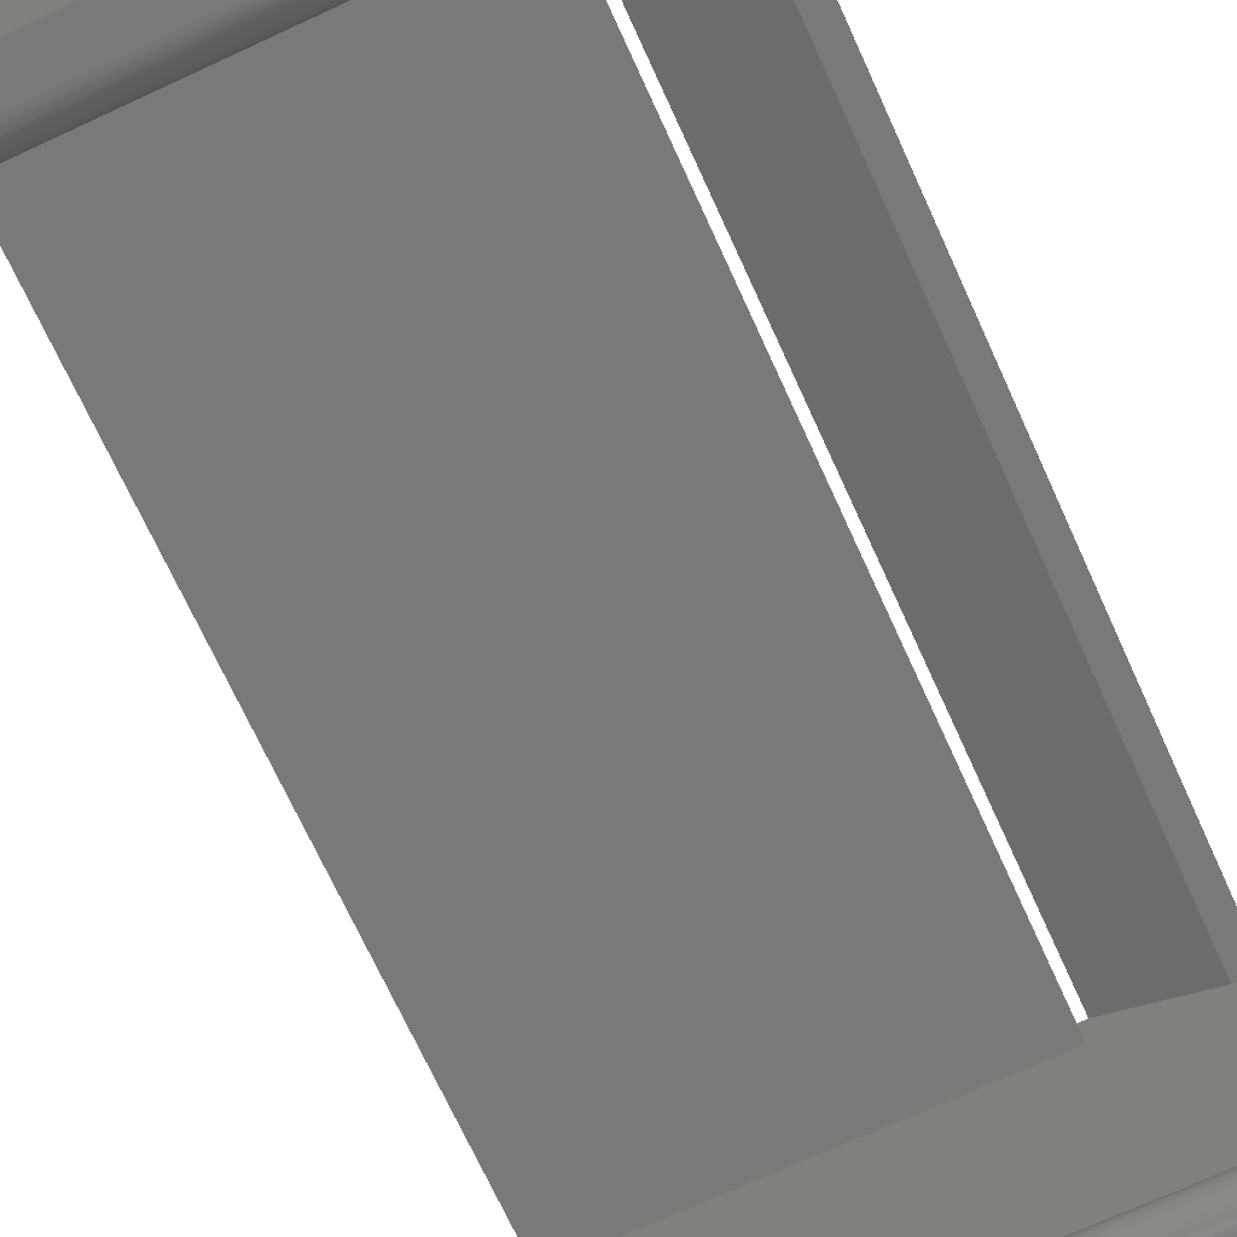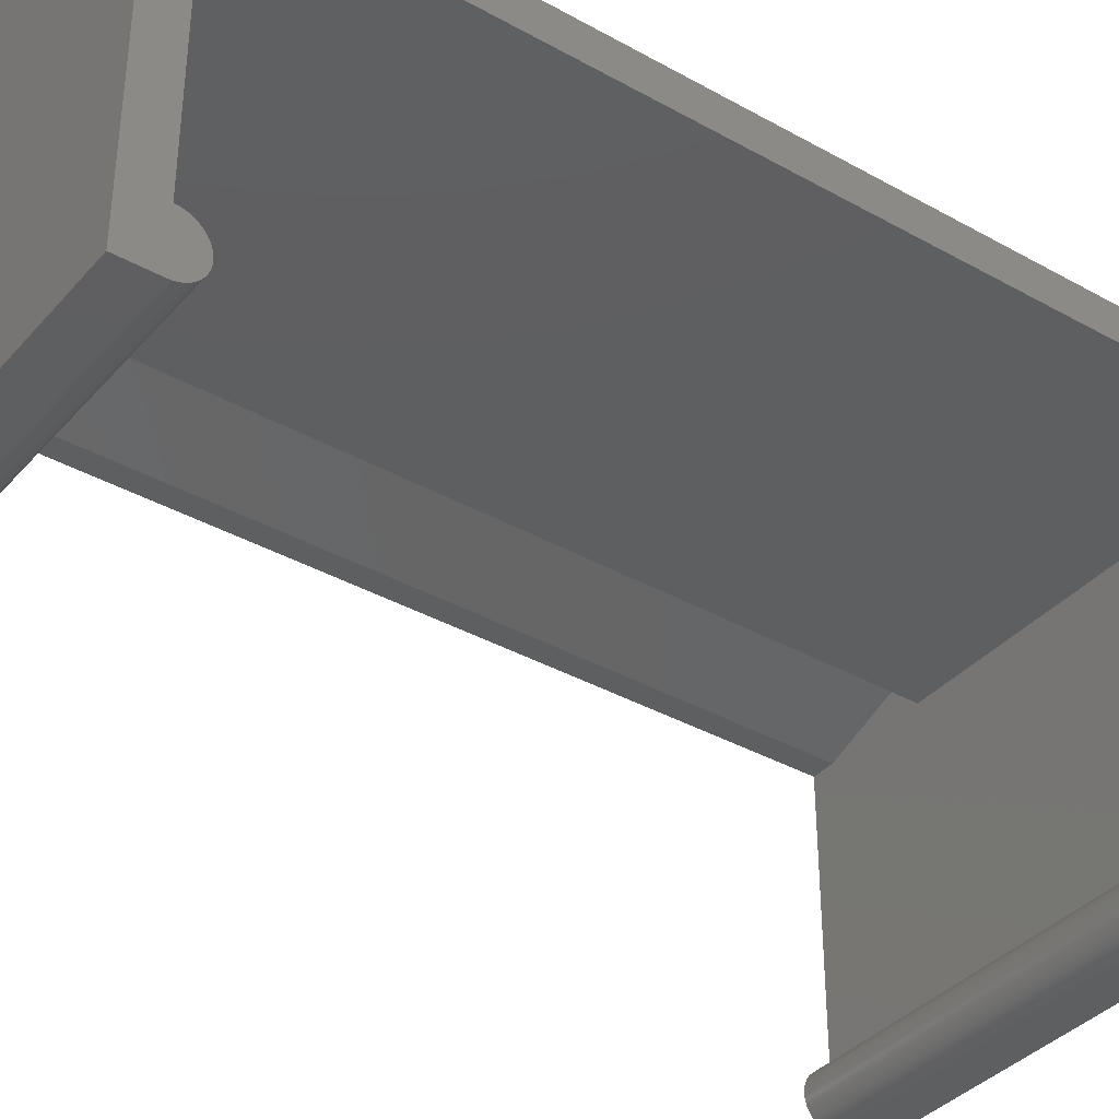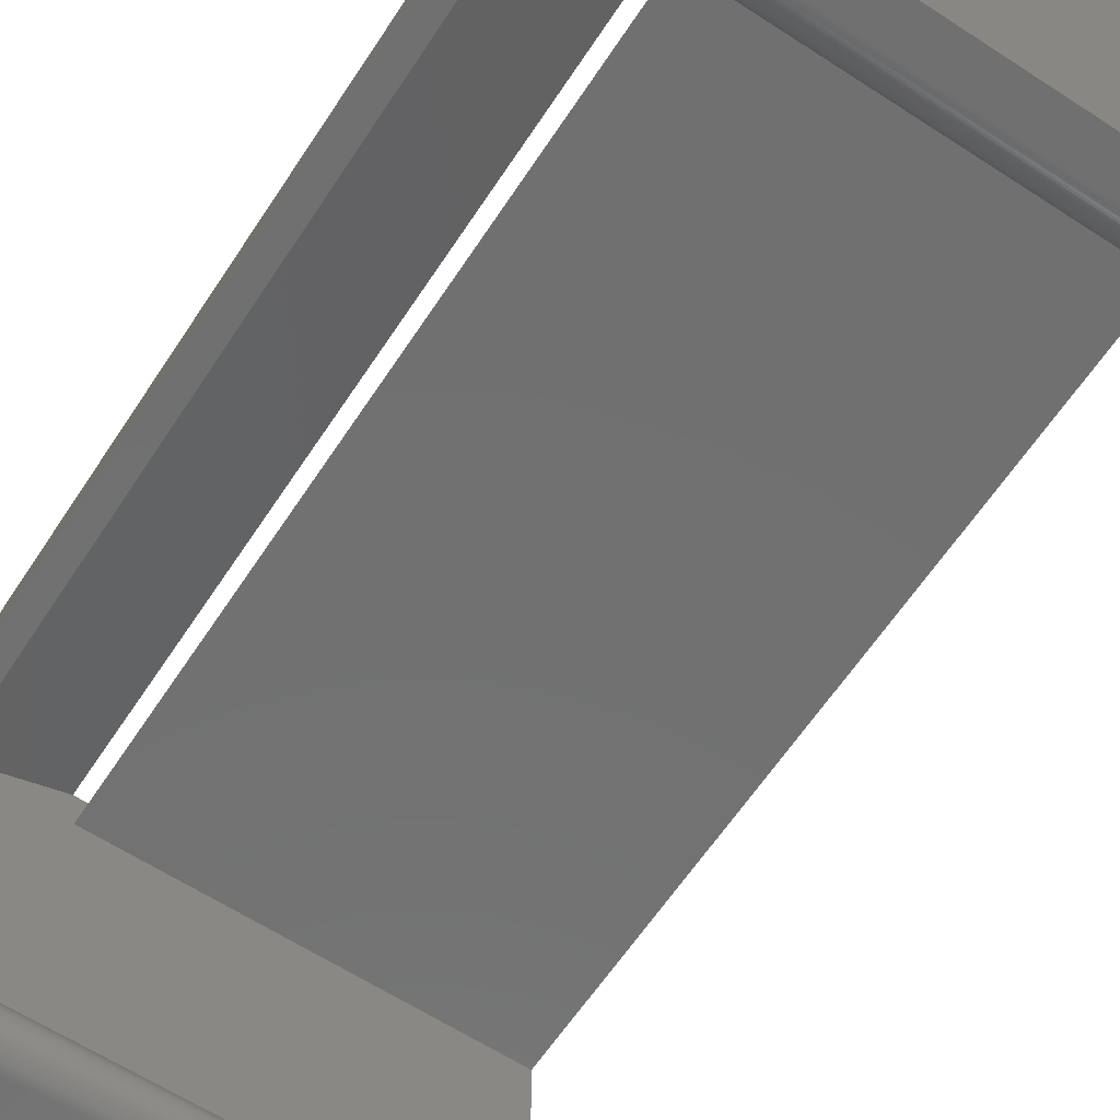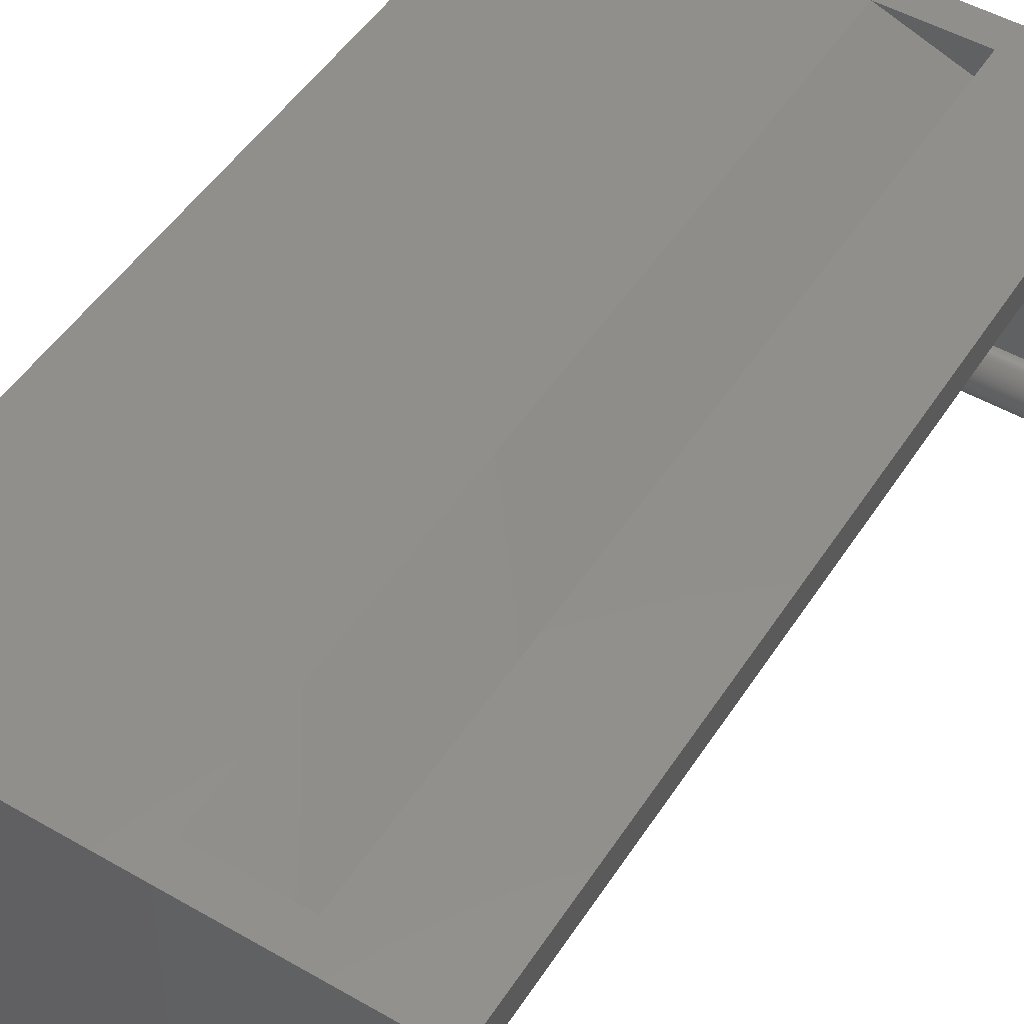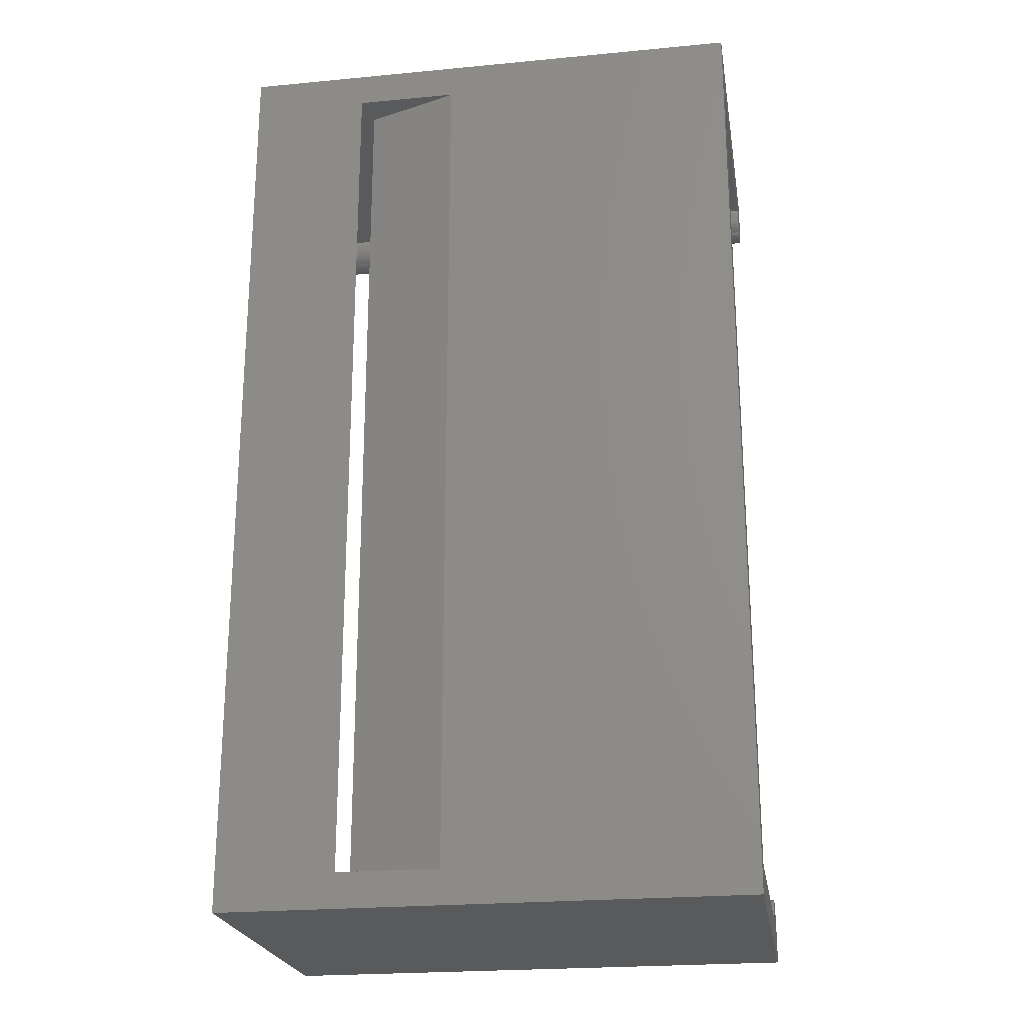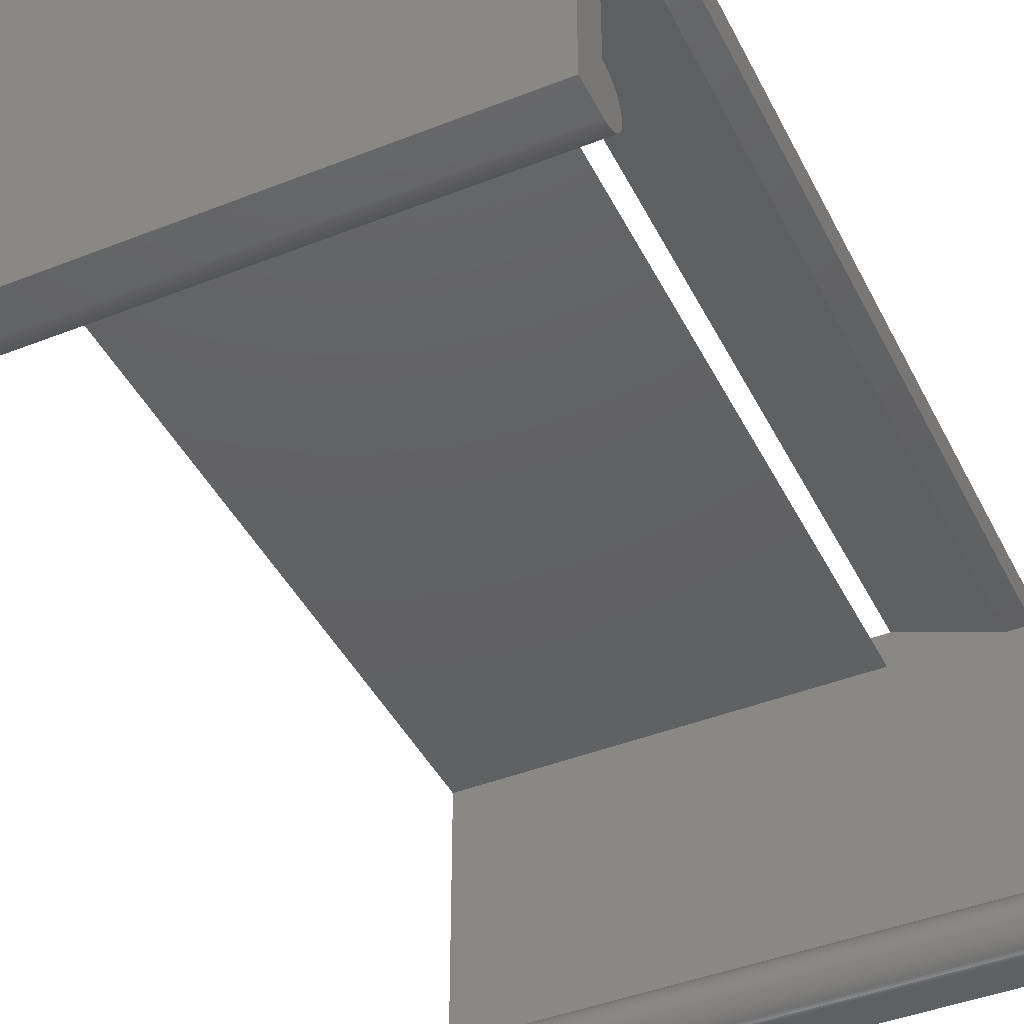
<metadata>
{"format":"stl","ext":"stl","renderer":"f3d","projection":"perspective","resolution":1024,"background":"white","views":[{"elev":-71.8,"azim":-155.3,"up":"+Z"},{"elev":-37.2,"azim":54.2,"up":"+Z"},{"elev":-62.6,"azim":-33.4,"up":"+Z"},{"elev":50.5,"azim":-147.9,"up":"+Z"},{"elev":-23.0,"azim":9.2,"up":"+Y"},{"elev":-43.0,"azim":-154.8,"up":"+Z"}]}
</metadata>
<code>
# stl→obj: 204 verts, 408 faces
v 15 25 -7
v 15 27 10
v 15 25 8
v 15 -25 8
v 15 -27 10
v 15 -25 -7
v 15 -27 -10
v 15 -25 -10
v 15 27 -10
v 15 25 -10
v 15 24.9 -7.004
v 15 24.9 -9.996
v 15 24.79 -7.015
v 15 24.79 -9.985
v 15 24.69 -7.033
v 15 24.69 -9.967
v 15 24.59 -7.058
v 15 24.59 -9.942
v 15 24.49 -7.09
v 15 24.49 -9.91
v 15 24.39 -7.13
v 15 24.39 -9.87
v 15 24.3 -7.176
v 15 24.3 -9.824
v 15 24.21 -7.228
v 15 24.21 -9.772
v 15 24.12 -7.286
v 15 24.12 -9.714
v 15 24.04 -7.351
v 15 24.04 -9.649
v 15 23.96 -7.421
v 15 23.96 -9.579
v 15 23.89 -7.496
v 15 23.89 -9.504
v 15 23.82 -7.577
v 15 23.82 -9.423
v 15 23.76 -7.661
v 15 23.76 -9.339
v 15 23.7 -7.75
v 15 23.7 -9.25
v 15 23.65 -7.842
v 15 23.65 -9.158
v 15 23.61 -7.938
v 15 23.61 -9.062
v 15 23.57 -8.036
v 15 23.57 -8.964
v 15 23.54 -8.137
v 15 23.54 -8.863
v 15 23.52 -8.24
v 15 23.52 -8.76
v 15 23.51 -8.343
v 15 23.51 -8.657
v 15 23.5 -8.448
v 15 23.5 -8.552
v 15 -23.51 -8.343
v 15 -23.5 -8.552
v 15 -23.5 -8.448
v 15 -23.51 -8.657
v 15 -23.52 -8.24
v 15 -23.52 -8.76
v 15 -23.54 -8.137
v 15 -23.54 -8.863
v 15 -23.57 -8.036
v 15 -23.57 -8.964
v 15 -23.61 -7.938
v 15 -23.61 -9.062
v 15 -23.65 -7.842
v 15 -23.65 -9.158
v 15 -23.7 -7.75
v 15 -23.7 -9.25
v 15 -23.76 -7.661
v 15 -23.76 -9.339
v 15 -23.82 -7.577
v 15 -23.82 -9.423
v 15 -23.89 -7.496
v 15 -23.89 -9.504
v 15 -23.96 -7.421
v 15 -23.96 -9.579
v 15 -24.04 -7.351
v 15 -24.04 -9.649
v 15 -24.12 -7.286
v 15 -24.12 -9.714
v 15 -24.21 -7.228
v 15 -24.21 -9.772
v 15 -24.3 -7.176
v 15 -24.3 -9.824
v 15 -24.39 -7.13
v 15 -24.39 -9.87
v 15 -24.49 -7.09
v 15 -24.49 -9.91
v 15 -24.59 -7.058
v 15 -24.59 -9.942
v 15 -24.69 -7.033
v 15 -24.69 -9.967
v 15 -24.79 -7.015
v 15 -24.79 -9.985
v 15 -24.9 -7.004
v 15 -24.9 -9.996
v -2.329 25 10
v -15 27 10
v -8.176 25 10
v -8.176 -25 10
v -2.329 -25 10
v -15 -27 10
v -15 -27 -10
v -15 -25 -10
v -15 25 -10
v -15 27 -10
v -15 -23.51 -8.657
v -15 -23.5 -8.448
v -15 -23.5 -8.552
v -15 -23.51 -8.343
v -15 -23.52 -8.76
v -15 -23.52 -8.24
v -15 -23.54 -8.863
v -15 -23.54 -8.137
v -15 -23.57 -8.964
v -15 -23.57 -8.036
v -15 -23.61 -9.062
v -15 -23.61 -7.938
v -15 -23.65 -9.158
v -15 -23.65 -7.842
v -15 -23.7 -9.25
v -15 -23.7 -7.75
v -15 -23.76 -9.339
v -15 -23.76 -7.661
v -15 -23.82 -9.423
v -15 -23.82 -7.577
v -15 -23.89 -9.504
v -15 -23.89 -7.496
v -15 -23.96 -9.579
v -15 -23.96 -7.421
v -15 -24.04 -9.649
v -15 -24.04 -7.351
v -15 -24.12 -9.714
v -15 -24.12 -7.286
v -15 -24.21 -9.772
v -15 -24.21 -7.228
v -15 -24.3 -9.824
v -15 -24.3 -7.176
v -15 -24.39 -9.87
v -15 -24.39 -7.13
v -15 -24.49 -9.91
v -15 -24.49 -7.09
v -15 -24.59 -9.942
v -15 -24.59 -7.058
v -15 -24.69 -9.967
v -15 -24.69 -7.033
v -15 -24.79 -9.985
v -15 -24.79 -7.015
v -15 -24.9 -9.996
v -15 -24.9 -7.004
v -15 -25 -7
v -15 24.9 -9.996
v -15 25 -7
v -15 24.9 -7.004
v -15 24.79 -9.985
v -15 24.79 -7.015
v -15 24.69 -9.967
v -15 24.69 -7.033
v -15 24.59 -9.942
v -15 24.59 -7.058
v -15 24.49 -9.91
v -15 24.49 -7.09
v -15 24.39 -9.87
v -15 24.39 -7.13
v -15 24.3 -9.824
v -15 24.3 -7.176
v -15 24.21 -9.772
v -15 24.21 -7.228
v -15 24.12 -9.714
v -15 24.12 -7.286
v -15 24.04 -9.649
v -15 24.04 -7.351
v -15 23.96 -9.579
v -15 23.96 -7.421
v -15 23.89 -9.504
v -15 23.89 -7.496
v -15 23.82 -9.423
v -15 23.82 -7.577
v -15 23.76 -9.339
v -15 23.76 -7.661
v -15 23.7 -9.25
v -15 23.7 -7.75
v -15 23.65 -9.158
v -15 23.65 -7.842
v -15 23.61 -9.062
v -15 23.61 -7.938
v -15 23.57 -8.964
v -15 23.57 -8.036
v -15 23.54 -8.863
v -15 23.54 -8.137
v -15 23.52 -8.76
v -15 23.52 -8.24
v -15 23.51 -8.657
v -15 23.51 -8.343
v -15 23.5 -8.552
v -15 23.5 -8.448
v -15 25 8
v -15 -25 8
v -13.67 25 8
v -13.67 -25 8
v -7.824 -25 8
v -7.824 25 8
f 1 2 3
f 2 4 3
f 5 6 4
f 5 4 2
f 6 5 7
f 6 7 8
f 2 1 9
f 1 10 9
f 11 10 1
f 11 12 10
f 13 12 11
f 13 14 12
f 15 14 13
f 15 16 14
f 17 16 15
f 17 18 16
f 19 18 17
f 19 20 18
f 21 20 19
f 21 22 20
f 23 22 21
f 23 24 22
f 25 24 23
f 25 26 24
f 27 26 25
f 27 28 26
f 29 28 27
f 29 30 28
f 31 30 29
f 31 32 30
f 33 32 31
f 33 34 32
f 35 34 33
f 35 36 34
f 37 36 35
f 37 38 36
f 39 38 37
f 39 40 38
f 41 40 39
f 41 42 40
f 43 42 41
f 43 44 42
f 45 44 43
f 45 46 44
f 47 46 45
f 47 48 46
f 49 48 47
f 49 50 48
f 51 50 49
f 51 52 50
f 53 52 51
f 52 53 54
f 55 56 57
f 55 58 56
f 59 58 55
f 59 60 58
f 61 60 59
f 61 62 60
f 63 62 61
f 63 64 62
f 65 64 63
f 65 66 64
f 67 66 65
f 67 68 66
f 69 68 67
f 69 70 68
f 71 70 69
f 71 72 70
f 73 72 71
f 73 74 72
f 75 74 73
f 75 76 74
f 77 76 75
f 77 78 76
f 79 78 77
f 79 80 78
f 81 80 79
f 81 82 80
f 83 82 81
f 83 84 82
f 85 84 83
f 85 86 84
f 87 86 85
f 87 88 86
f 89 88 87
f 89 90 88
f 91 90 89
f 91 92 90
f 93 92 91
f 93 94 92
f 95 94 93
f 95 96 94
f 97 96 95
f 97 98 96
f 6 98 97
f 98 6 8
f 2 99 5
f 100 99 2
f 101 100 102
f 99 100 101
f 103 5 99
f 104 103 102
f 103 104 5
f 104 102 100
f 105 8 7
f 8 105 106
f 107 9 10
f 9 107 108
f 109 110 111
f 109 112 110
f 113 112 109
f 113 114 112
f 115 114 113
f 115 116 114
f 117 116 115
f 117 118 116
f 119 118 117
f 119 120 118
f 121 120 119
f 121 122 120
f 123 122 121
f 123 124 122
f 125 124 123
f 125 126 124
f 127 126 125
f 127 128 126
f 129 128 127
f 129 130 128
f 131 130 129
f 131 132 130
f 133 132 131
f 133 134 132
f 135 134 133
f 135 136 134
f 137 136 135
f 137 138 136
f 139 138 137
f 139 140 138
f 141 140 139
f 141 142 140
f 143 142 141
f 143 144 142
f 145 144 143
f 145 146 144
f 147 146 145
f 147 148 146
f 149 148 147
f 149 150 148
f 151 150 149
f 151 152 150
f 106 152 151
f 106 153 152
f 105 153 106
f 104 153 105
f 154 155 107
f 154 156 155
f 157 156 154
f 157 158 156
f 159 158 157
f 159 160 158
f 161 160 159
f 161 162 160
f 163 162 161
f 163 164 162
f 165 164 163
f 165 166 164
f 167 166 165
f 167 168 166
f 169 168 167
f 169 170 168
f 171 170 169
f 171 172 170
f 173 172 171
f 173 174 172
f 175 174 173
f 175 176 174
f 177 176 175
f 177 178 176
f 179 178 177
f 179 180 178
f 181 180 179
f 181 182 180
f 183 182 181
f 183 184 182
f 185 184 183
f 185 186 184
f 187 186 185
f 187 188 186
f 189 188 187
f 189 190 188
f 191 190 189
f 191 192 190
f 193 192 191
f 193 194 192
f 195 194 193
f 195 196 194
f 197 196 195
f 196 197 198
f 155 108 107
f 108 155 100
f 199 100 155
f 200 100 199
f 200 104 100
f 153 104 200
f 9 100 2
f 100 9 108
f 105 5 104
f 5 105 7
f 200 201 202
f 201 200 199
f 203 3 4
f 3 203 204
f 155 201 199
f 201 155 204
f 1 204 155
f 204 1 3
f 204 101 201
f 101 204 99
f 6 203 4
f 153 203 6
f 203 153 202
f 202 153 200
f 203 102 103
f 102 203 202
f 204 103 99
f 103 204 203
f 202 101 102
f 101 202 201
f 188 41 186
f 41 188 43
f 194 47 192
f 47 194 49
f 162 19 17
f 19 162 164
f 192 45 190
f 45 192 47
f 154 10 12
f 10 154 107
f 173 28 30
f 28 173 171
f 190 43 188
f 43 190 45
f 160 17 15
f 17 160 162
f 179 38 181
f 38 179 36
f 169 24 26
f 24 169 167
f 168 25 23
f 25 168 170
f 175 34 177
f 34 175 32
f 197 53 198
f 53 197 54
f 167 22 24
f 22 167 165
f 175 30 32
f 30 175 173
f 183 42 185
f 42 183 40
f 184 37 182
f 37 184 39
f 191 50 193
f 50 191 48
f 156 13 11
f 13 156 158
f 181 40 183
f 40 181 38
f 178 31 176
f 31 178 33
f 198 51 196
f 51 198 53
f 180 33 178
f 33 180 35
f 165 20 22
f 20 165 163
f 195 54 197
f 54 195 52
f 171 26 28
f 26 171 169
f 185 44 187
f 44 185 42
f 193 52 195
f 52 193 50
f 187 46 189
f 46 187 44
f 164 21 19
f 21 164 166
f 177 36 179
f 36 177 34
f 166 23 21
f 23 166 168
f 161 16 18
f 16 161 159
f 157 12 14
f 12 157 154
f 159 14 16
f 14 159 157
f 172 29 27
f 29 172 174
f 170 27 25
f 27 170 172
f 182 35 180
f 35 182 37
f 155 11 1
f 11 155 156
f 163 18 20
f 18 163 161
f 189 48 191
f 48 189 46
f 158 15 13
f 15 158 160
f 196 49 194
f 49 196 51
f 174 31 29
f 31 174 176
f 186 39 184
f 39 186 41
f 149 94 96
f 94 149 147
f 60 109 58
f 109 60 113
f 66 117 64
f 117 66 119
f 69 126 71
f 126 69 124
f 106 98 8
f 98 106 151
f 147 92 94
f 92 147 145
f 132 79 77
f 79 132 134
f 152 6 97
f 6 152 153
f 74 125 72
f 125 74 127
f 58 111 56
f 111 58 109
f 139 84 86
f 84 139 137
f 62 113 60
f 113 62 115
f 72 123 70
f 123 72 125
f 135 80 82
f 80 135 133
f 141 86 88
f 86 141 139
f 145 90 92
f 90 145 143
f 134 81 79
f 81 134 136
f 55 114 59
f 114 55 112
f 137 82 84
f 82 137 135
f 65 122 67
f 122 65 120
f 144 91 89
f 91 144 146
f 78 129 76
f 129 78 131
f 63 120 65
f 120 63 118
f 75 132 77
f 132 75 130
f 151 96 98
f 96 151 149
f 148 95 93
f 95 148 150
f 76 127 74
f 127 76 129
f 61 118 63
f 118 61 116
f 57 112 55
f 112 57 110
f 136 83 81
f 83 136 138
f 67 124 69
f 124 67 122
f 73 130 75
f 130 73 128
f 59 116 61
f 116 59 114
f 150 97 95
f 97 150 152
f 70 121 68
f 121 70 123
f 64 115 62
f 115 64 117
f 71 128 73
f 128 71 126
f 68 119 66
f 119 68 121
f 143 88 90
f 88 143 141
f 146 93 91
f 93 146 148
f 142 89 87
f 89 142 144
f 140 87 85
f 87 140 142
f 138 85 83
f 85 138 140
f 56 110 57
f 110 56 111
f 133 78 80
f 78 133 131

</code>
